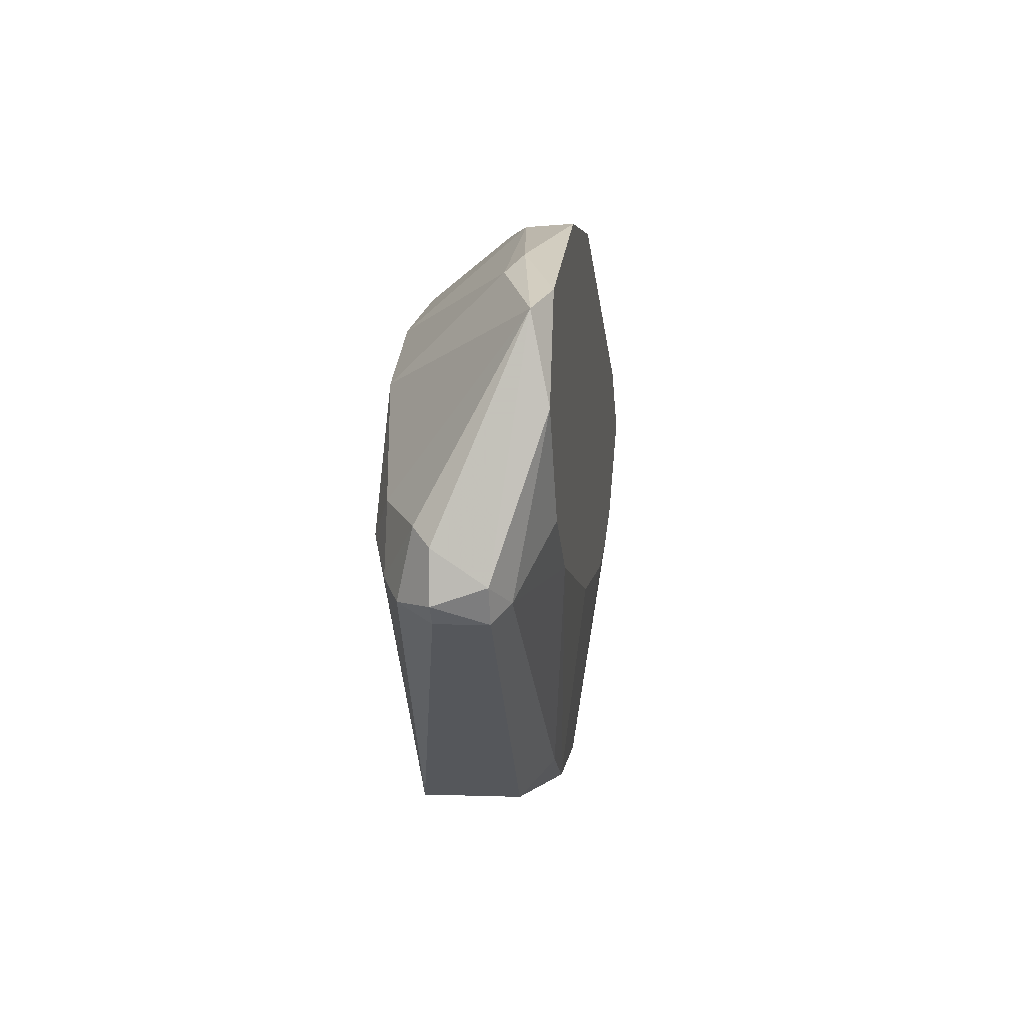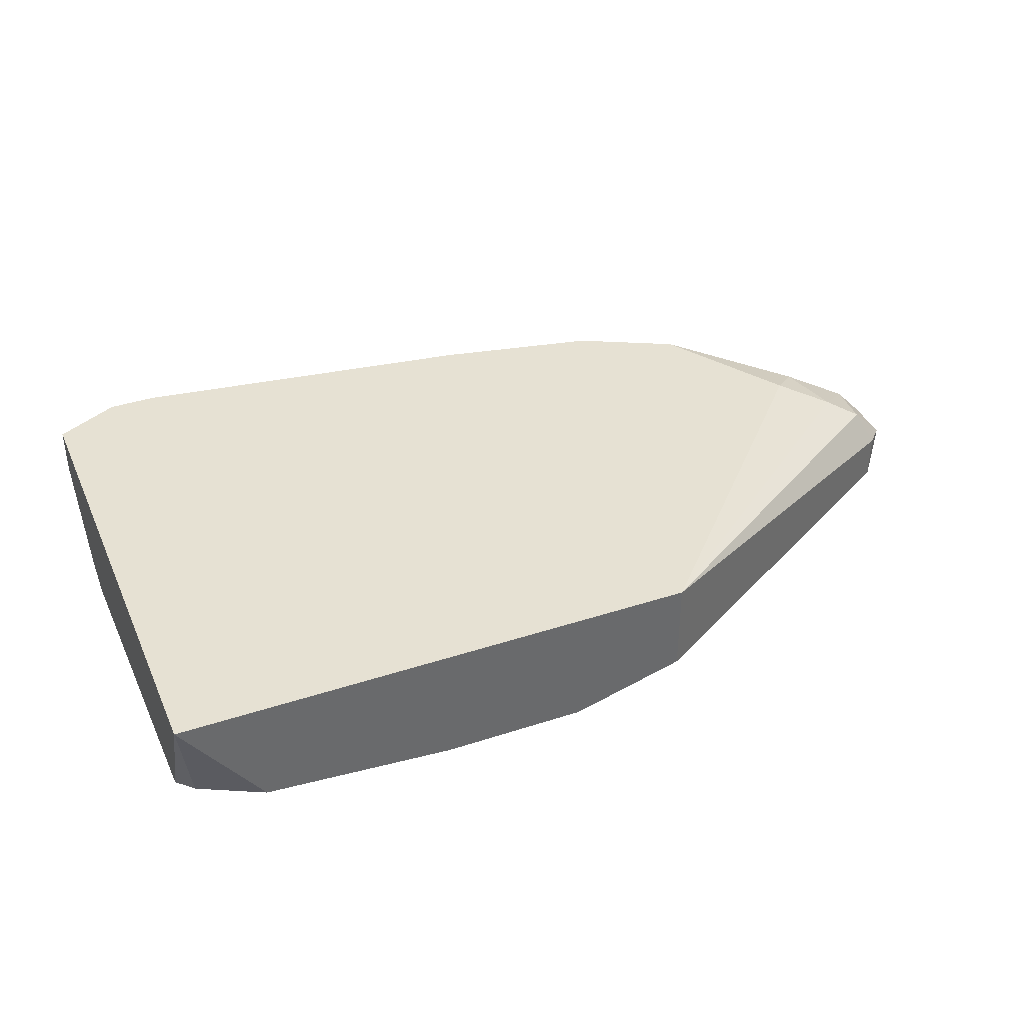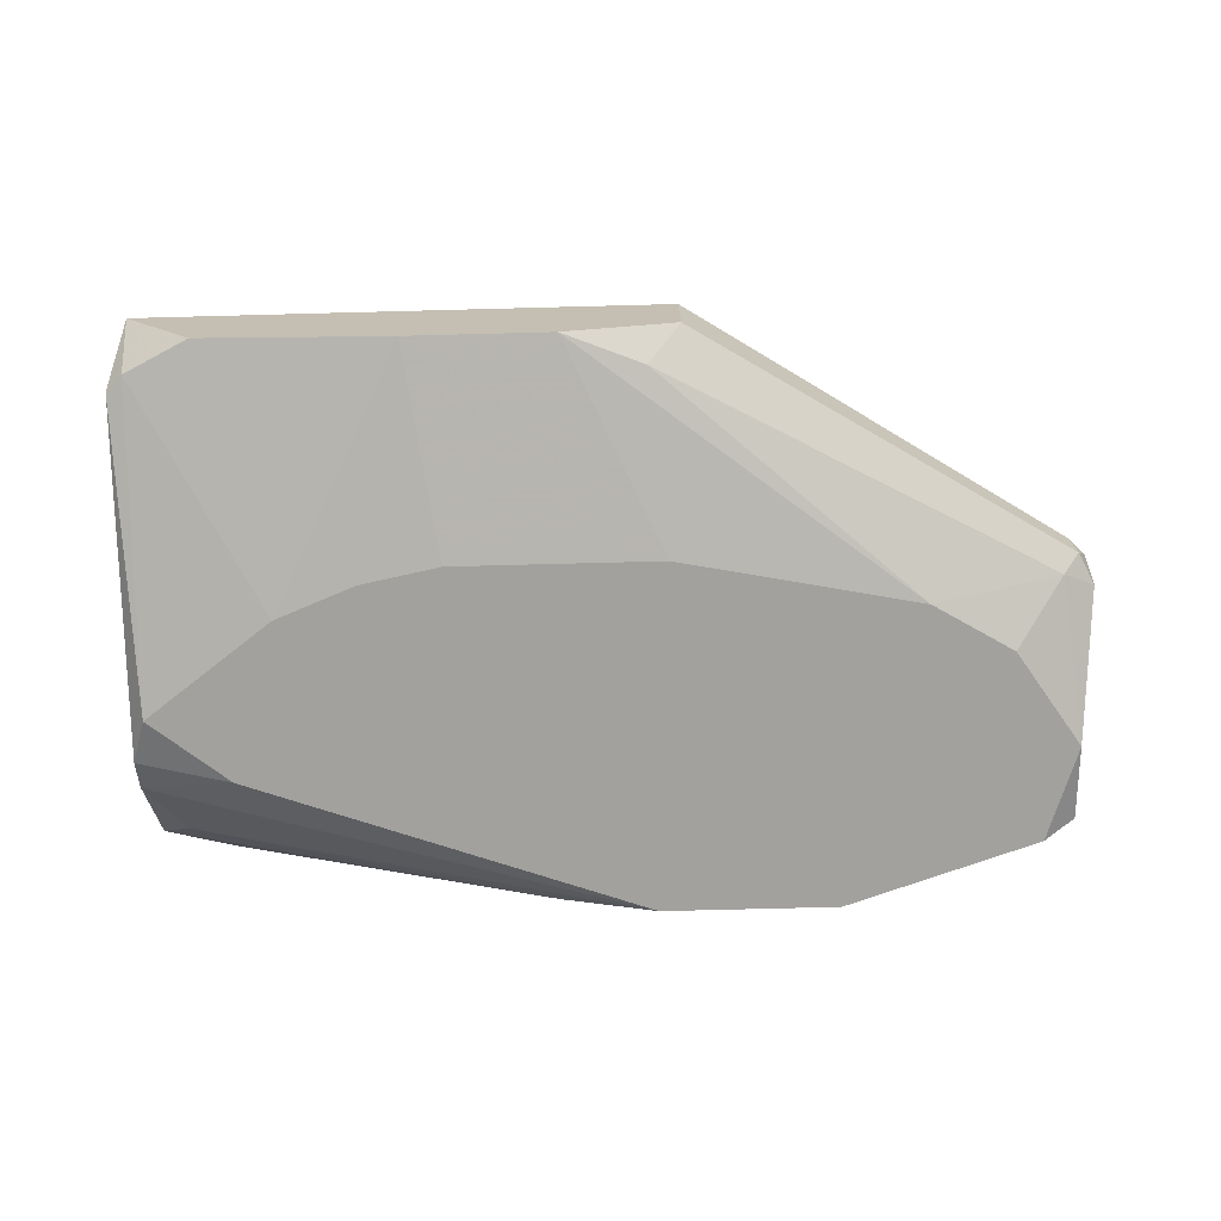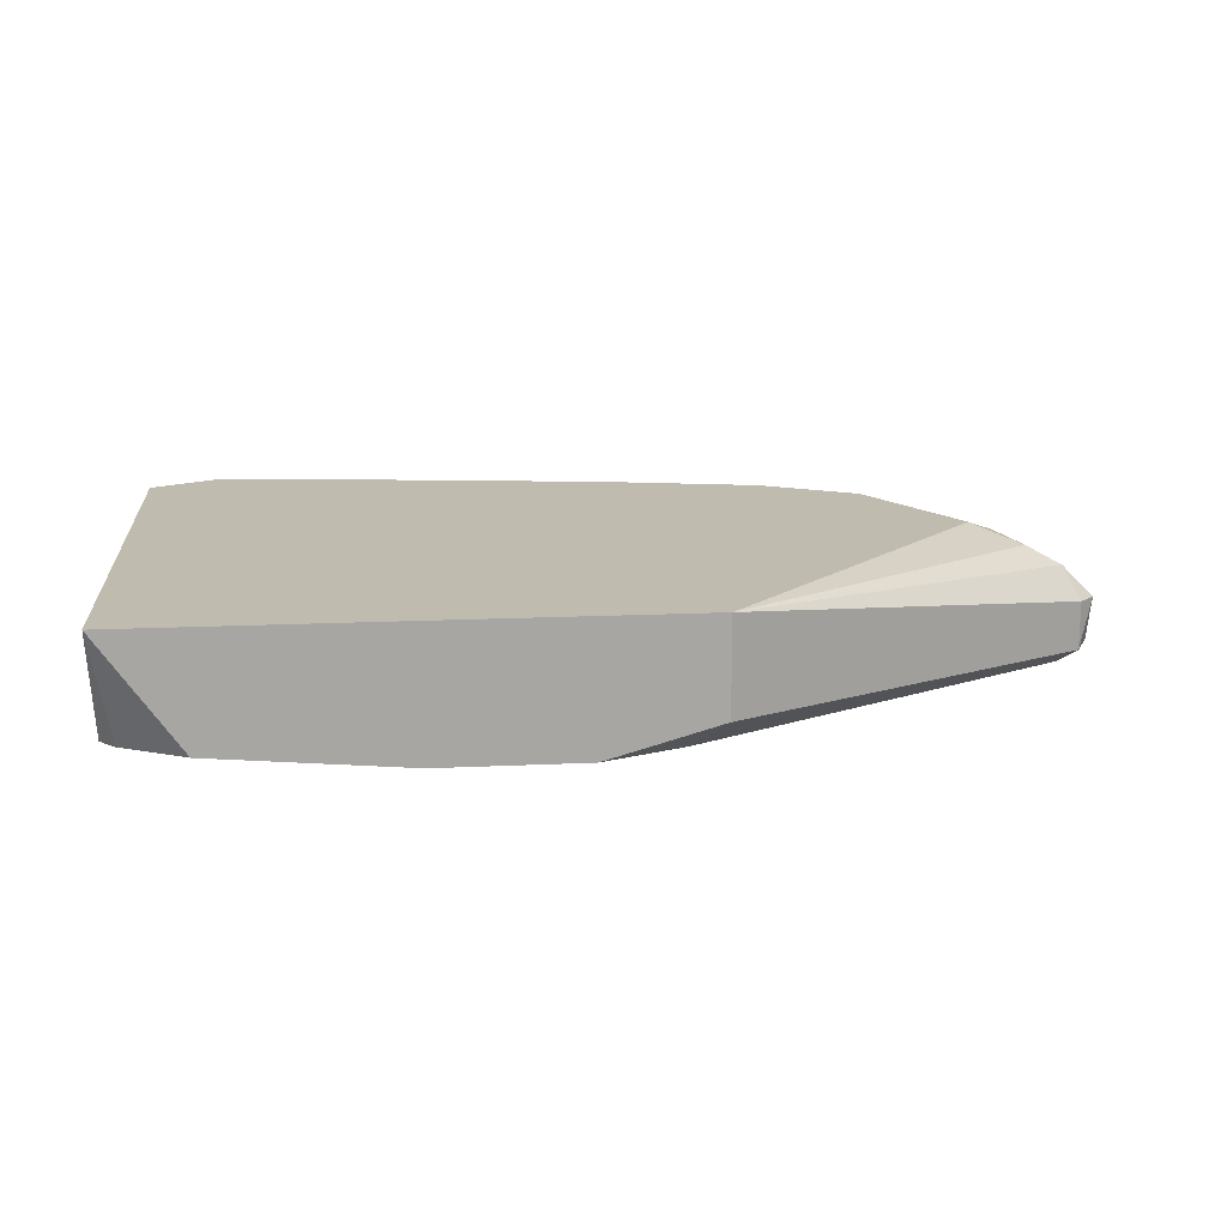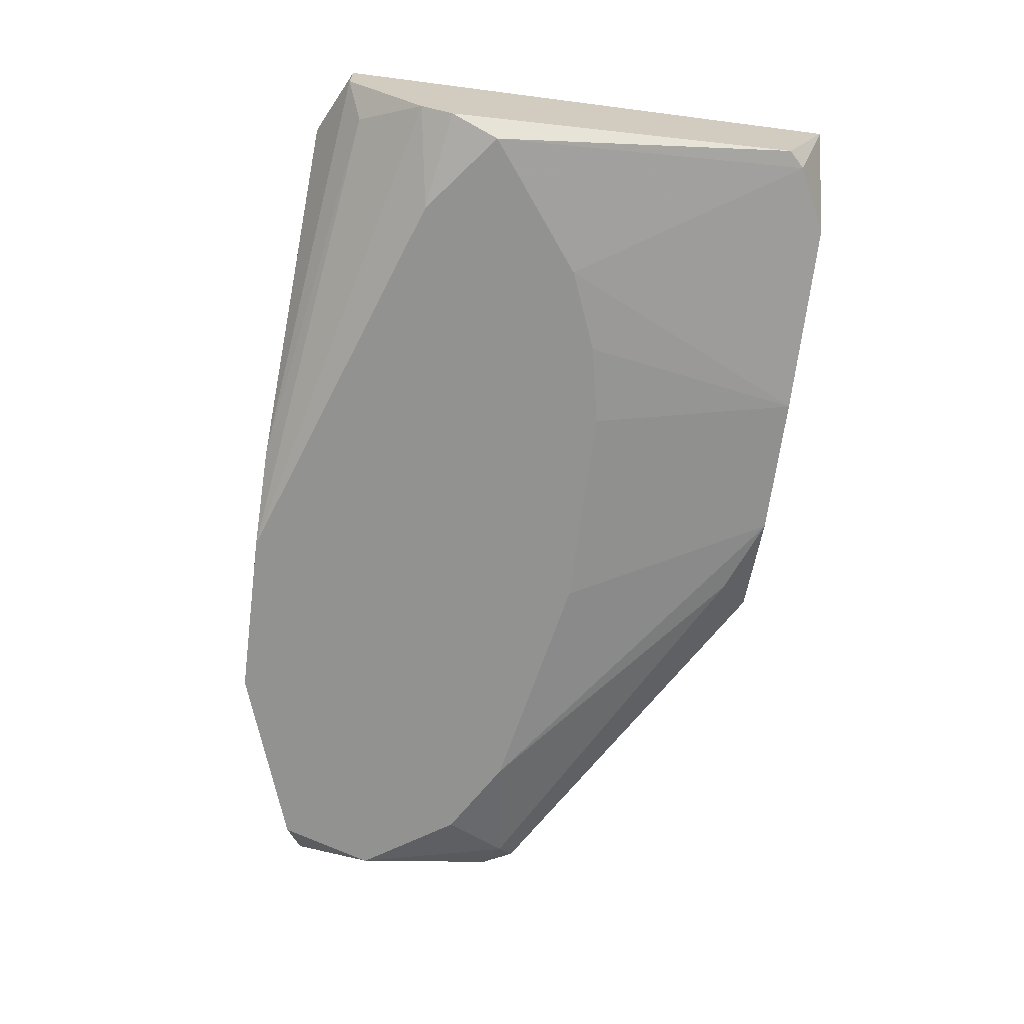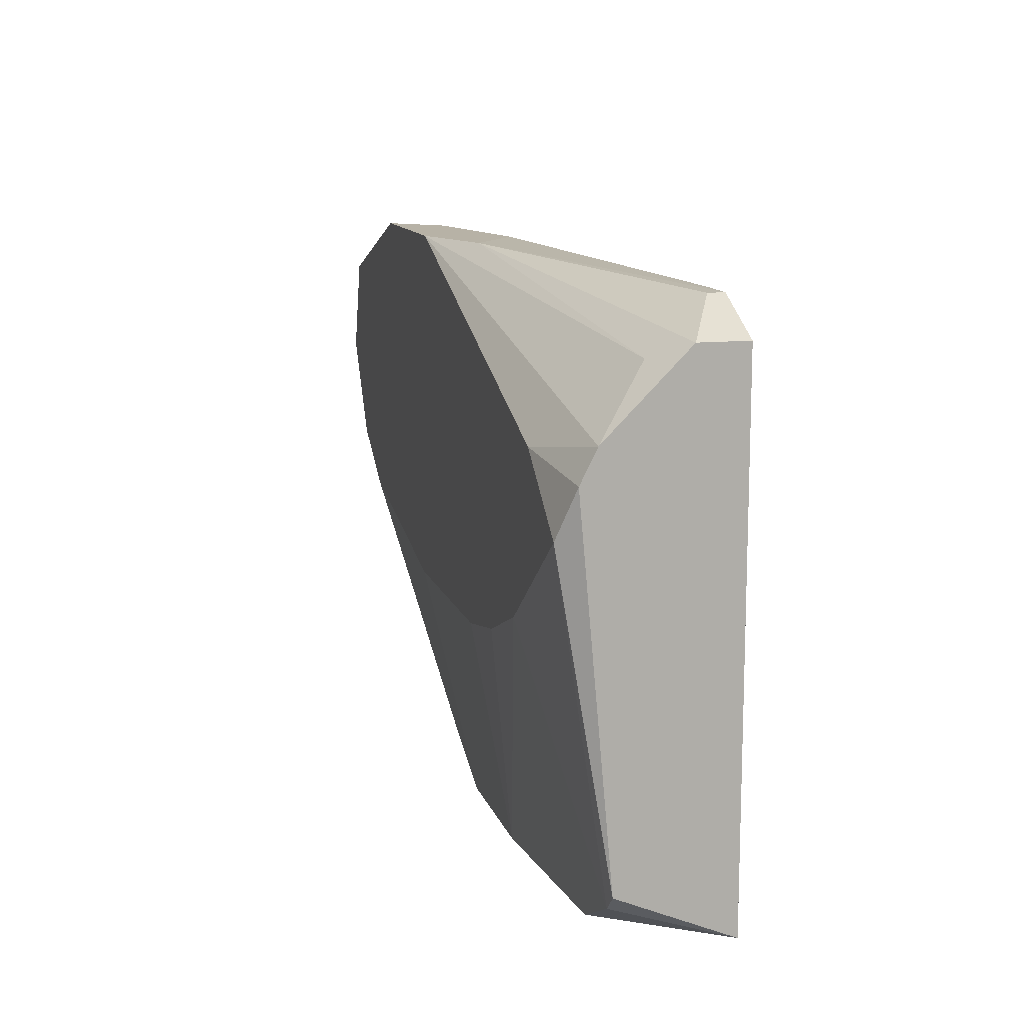
<metadata>
{"format":"obj","ext":"obj","renderer":"f3d","projection":"perspective","resolution":1024,"background":"white","views":[{"elev":4.7,"azim":-83.6,"up":"+Z"},{"elev":38.6,"azim":157.6,"up":"+Y"},{"elev":-72.1,"azim":-178.5,"up":"+Y"},{"elev":16.2,"azim":174.5,"up":"+Y"},{"elev":-66.3,"azim":82.6,"up":"+Y"},{"elev":12.3,"azim":75.4,"up":"+Z"}]}
</metadata>
<code>
v -0.01573 -0.006366 0.03166
v -0.01573 -0.004 -0.00737
v -0.00982 -0.004 -0.009741
v -0.03228 0.005462 0.02101
v 0.01383 -0.006366 0.02101
v -0.04294 -0.006366 0.02692
v -0.04056 0.004278 0.01391
v -0.04056 -0.006366 0.01273
v 0.000825 -0.004 -0.009741
v -0.01691 -0.006366 0.005641
v -0.008639 -0.004 0.03166
v -0.04649 0.00073 0.008008
v -0.04649 0.00073 0.01155
v -0.04649 -0.002818 0.009191
v 0.01028 -0.006366 0.009191
v -0.01336 -0.000452 0.03166
v -0.01336 0.005462 0.02692
v 0.01501 -0.002818 -0.009741
v -0.0453 0.00073 0.006825
v -0.0453 -0.002818 0.006825
v -0.0453 0.001913 0.01273
v -0.0453 -0.006366 0.01983
v -0.0453 -0.005183 0.02574
v 0.0162 0.004278 0.03047
v 0.0162 0.005462 0.03047
v 0.01856 -0.000452 0.02692
v -0.0382 -0.002818 0.02811
v -0.0382 0.005462 0.01155
v 0.004369 -0.006366 0.006825
v -0.03465 -0.006366 0.009191
v -0.02873 -0.006366 0.03166
v 0.01265 0.005462 0.03047
v -0.04412 -0.004 0.008008
v -0.04412 0.003095 0.008008
v -0.04175 0.004278 0.009191
v -0.001544 -0.006366 0.005641
v 0.01974 -0.002818 -0.00737
v 0.01974 -0.006366 0.01628
v -0.03702 -0.004 0.02929
v -0.02518 -0.002818 0.03166
v -0.02518 0.005462 0.02456
v 0.02093 -0.002818 -0.006187
v 0.02093 0.001913 0.02811
v 0.02093 -0.005183 0.01983
v 0.02093 -0.004 0.02219
v 0.02093 0.005462 0.02811
v 0.02093 0.005462 -0.009741
v -0.01809 0.005462 -0.009741
v -0.01809 -0.001634 -0.009741
f 15 18 37
f 25 47 28
f 49 47 9
f 49 20 48
f 47 49 48
f 28 47 48
f 25 28 41
f 6 5 31
f 5 6 30
f 42 47 43
f 5 30 38
f 31 5 1
f 31 1 40
f 38 30 29
f 49 9 3
f 47 25 46
f 25 43 46
f 43 47 46
f 42 43 45
f 1 5 45
f 41 28 4
f 30 6 22
f 6 23 22
f 40 41 27
f 41 4 27
f 4 23 27
f 9 47 18
f 29 30 10
f 3 9 10
f 30 3 10
f 25 41 17
f 41 40 17
f 20 49 33
f 40 1 16
f 17 40 16
f 29 9 15
f 38 29 15
f 9 18 15
f 49 3 2
f 3 30 2
f 33 49 2
f 30 33 2
f 25 16 11
f 16 1 11
f 45 43 26
f 1 45 26
f 43 11 26
f 11 1 26
f 22 23 14
f 12 20 14
f 20 33 14
f 33 22 14
f 25 17 32
f 16 25 32
f 17 16 32
f 6 31 39
f 31 40 39
f 23 6 39
f 40 27 39
f 27 23 39
f 28 48 35
f 48 34 35
f 34 21 35
f 43 25 24
f 25 11 24
f 11 43 24
f 4 28 7
f 23 4 7
f 21 23 7
f 28 35 7
f 35 21 7
f 48 20 19
f 34 48 19
f 20 12 19
f 12 34 19
f 30 22 8
f 33 30 8
f 22 33 8
f 38 42 44
f 5 38 44
f 42 45 44
f 45 5 44
f 23 21 13
f 21 34 13
f 34 12 13
f 14 23 13
f 12 14 13
f 9 29 36
f 10 9 36
f 29 10 36
f 47 42 37
f 42 38 37
f 18 47 37
f 38 15 37

</code>
